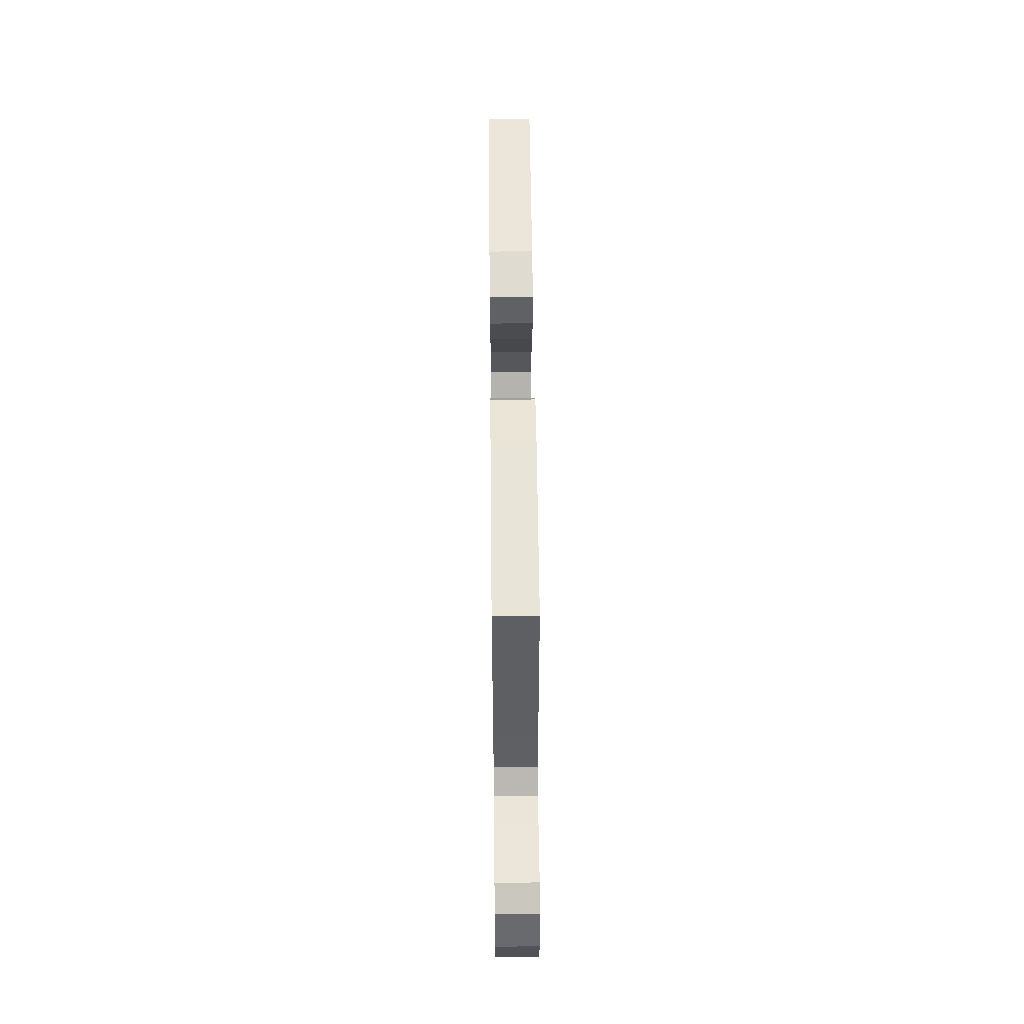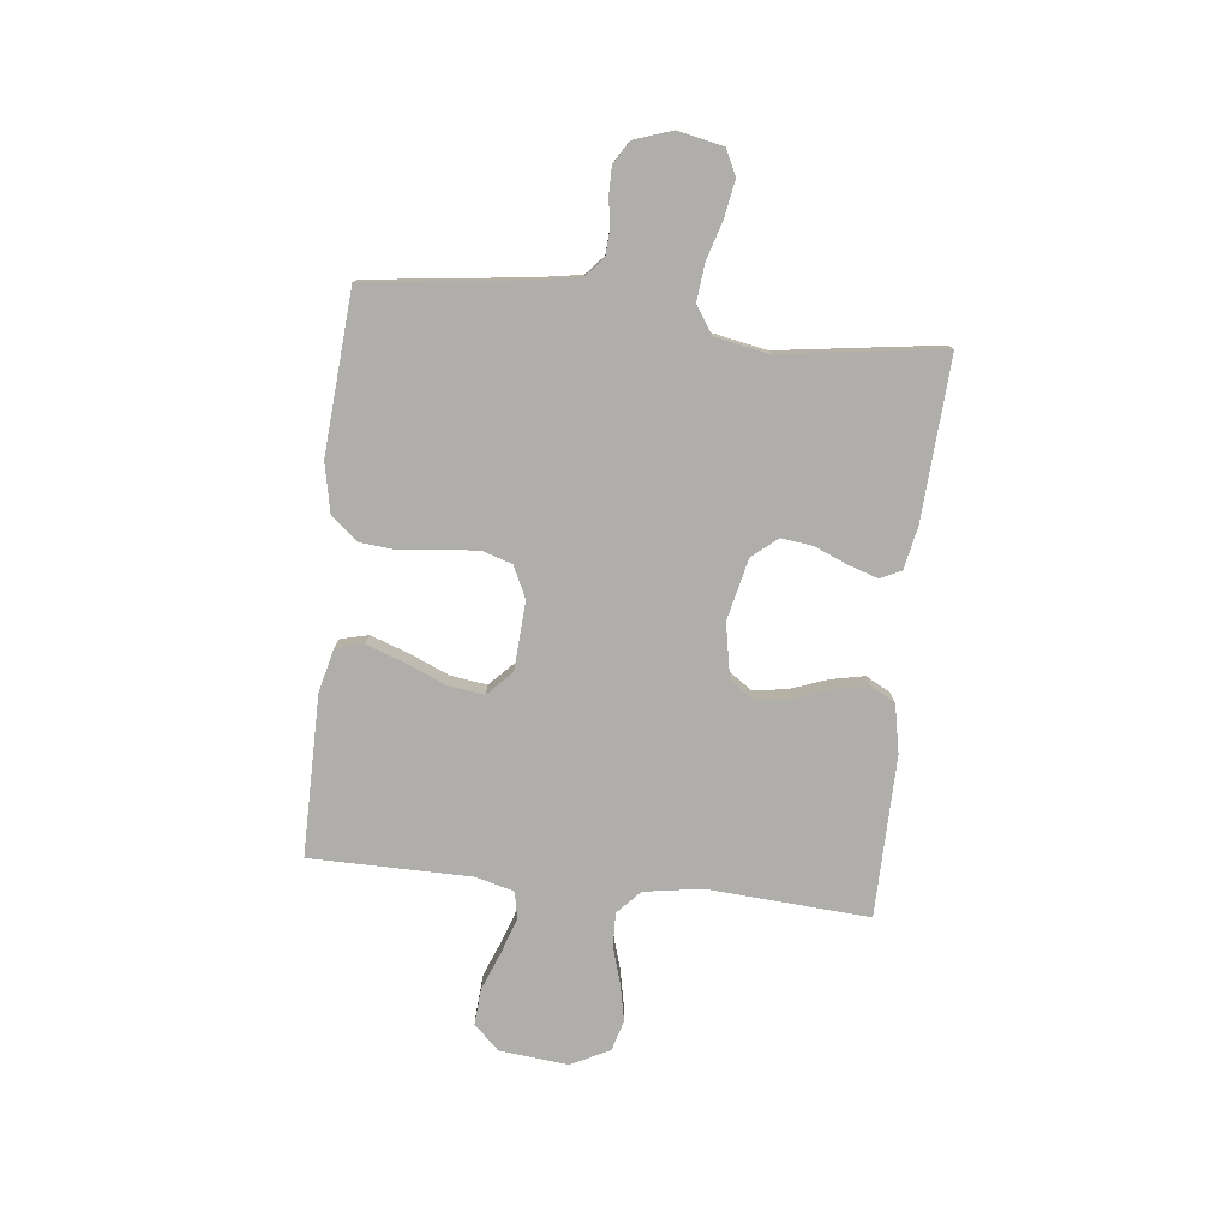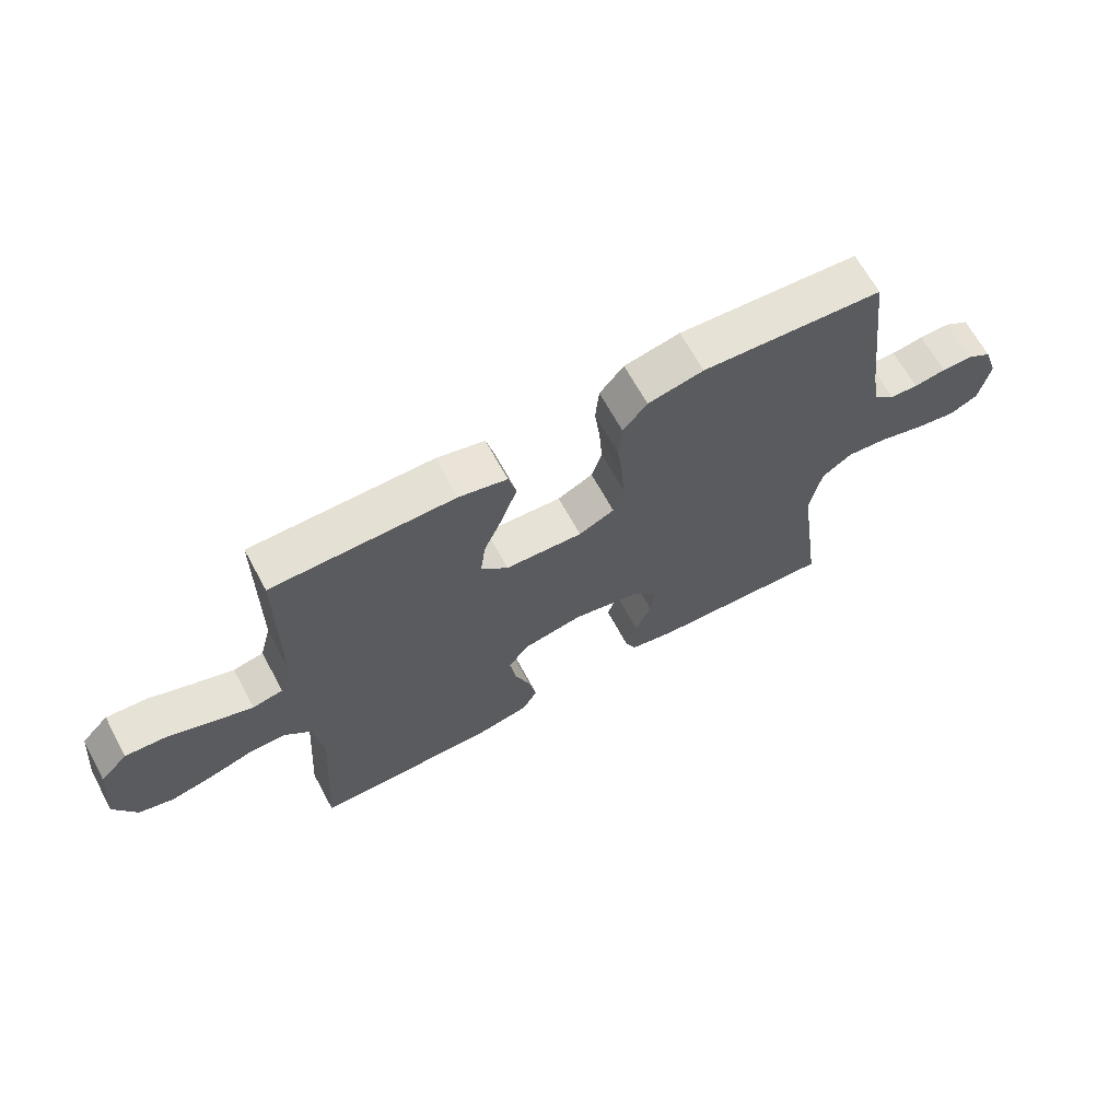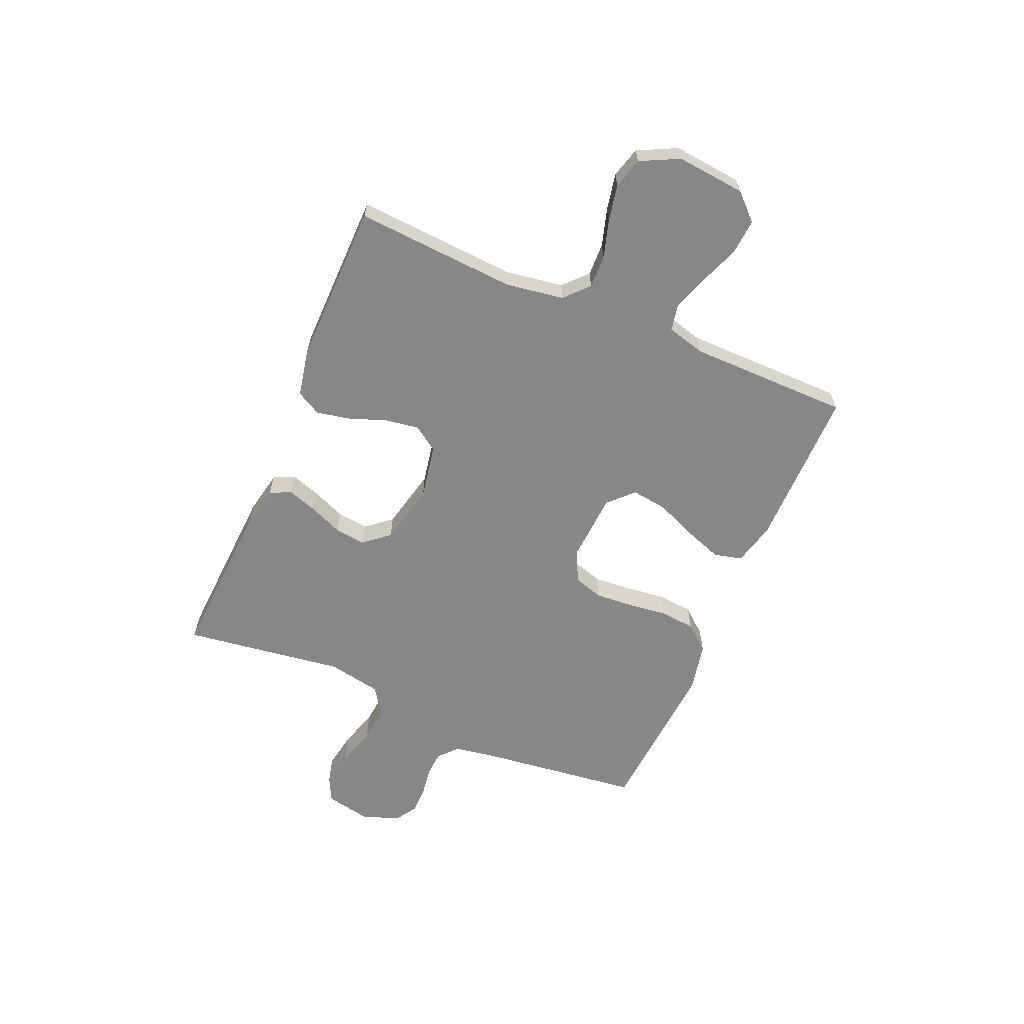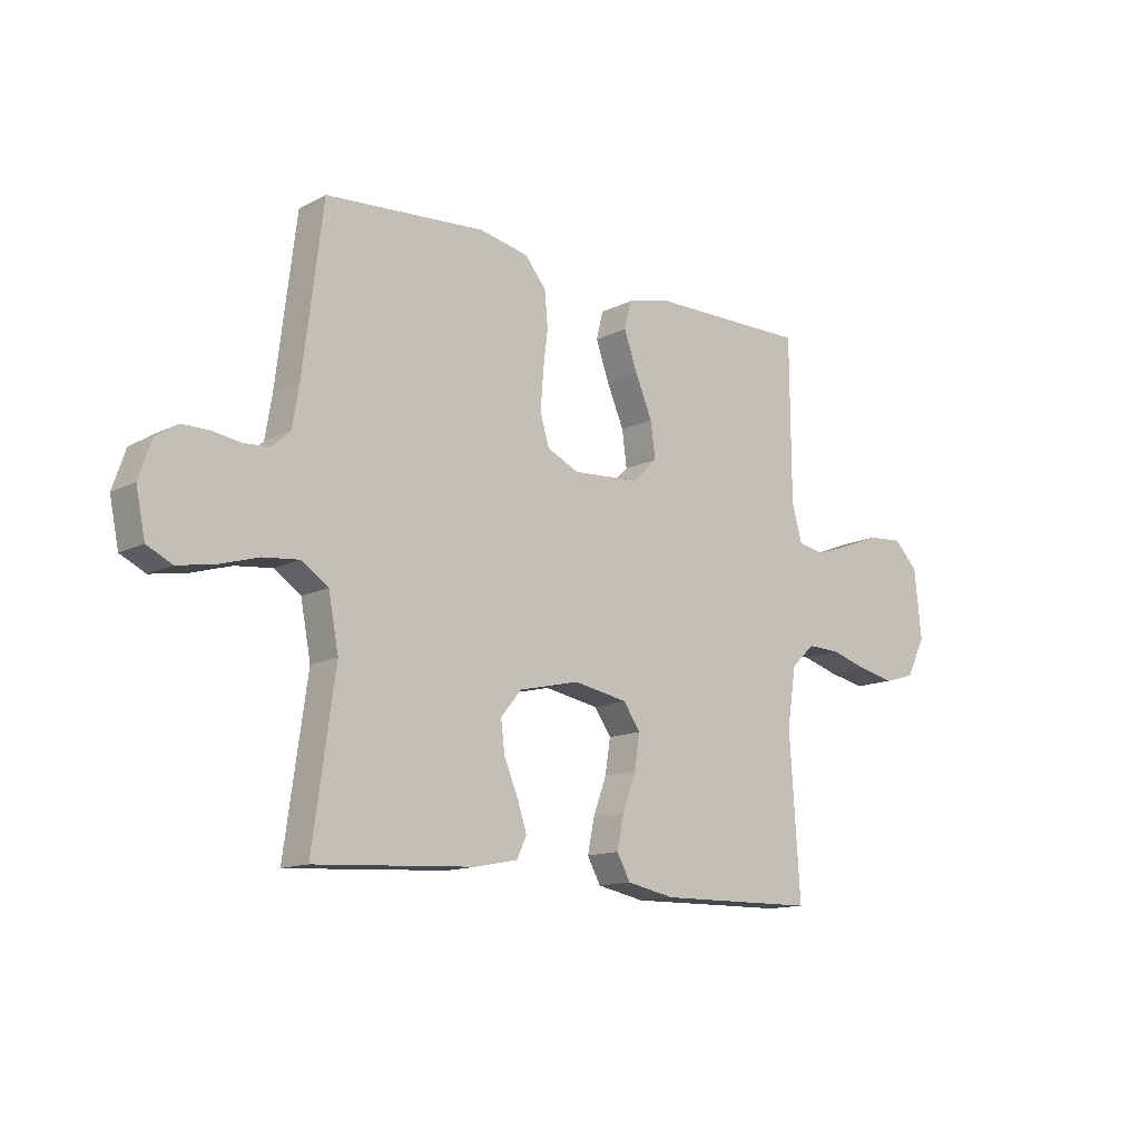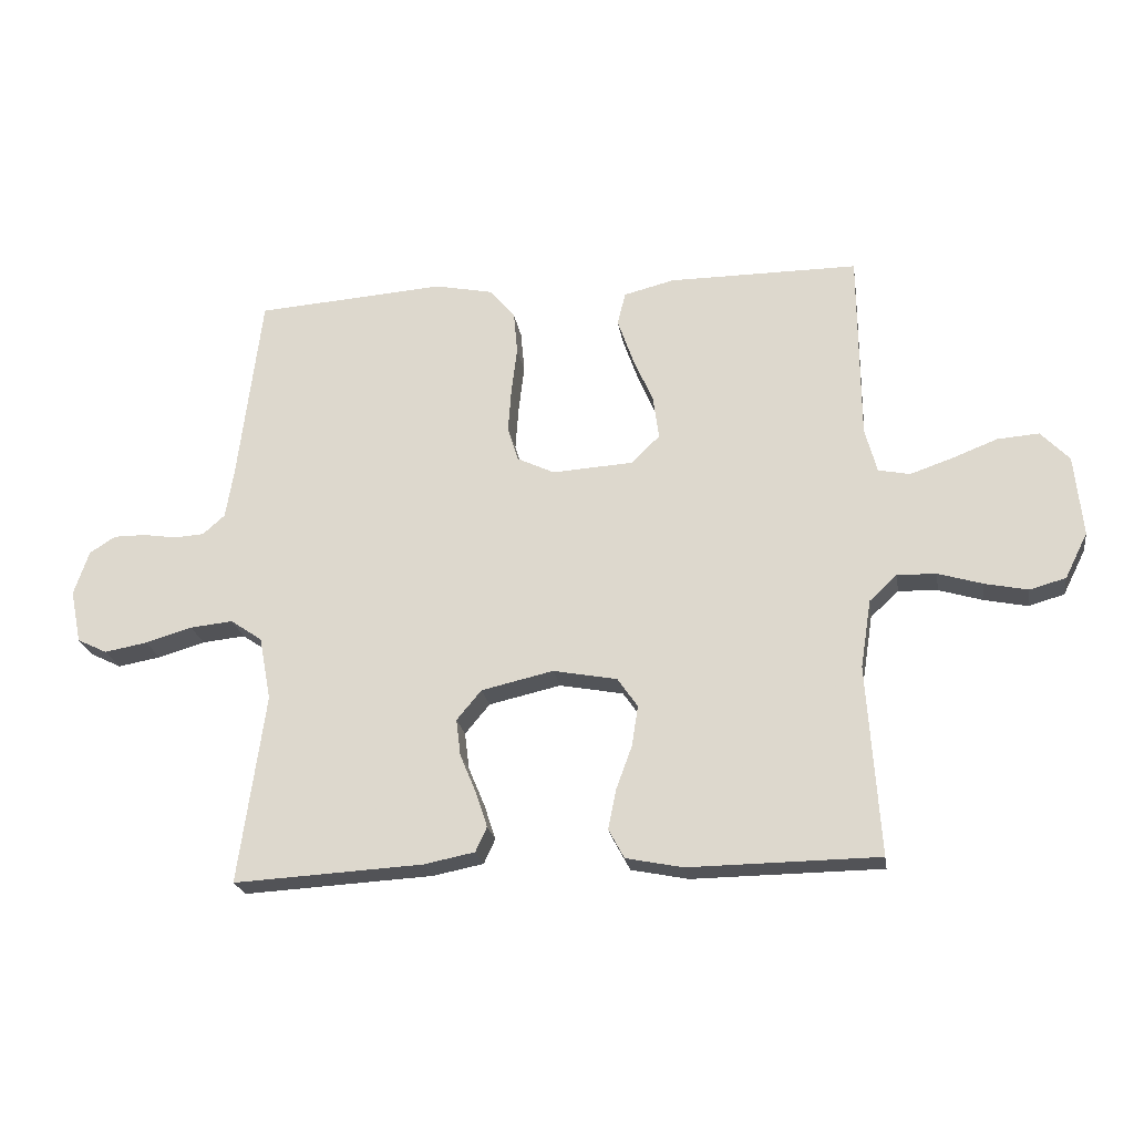
<metadata>
{"format":"obj","ext":"obj","renderer":"f3d","projection":"perspective","resolution":1024,"background":"white","views":[{"elev":55.8,"azim":89.4,"up":"+Z"},{"elev":-77.6,"azim":83.7,"up":"+Y"},{"elev":66.3,"azim":-28.5,"up":"+Z"},{"elev":-62.6,"azim":-113.2,"up":"+Y"},{"elev":-13.2,"azim":138.8,"up":"+Z"},{"elev":-22.2,"azim":-171.2,"up":"+Z"}]}
</metadata>
<code>
v -0.5 0.07 -0.5
v -0.48 0.07 -0.2
v -0.497 0.07 -0.092
v -0.541 0.07 -0.051
v -0.603 0.07 -0.053
v -0.673 0.07 -0.074
v -0.741 0.07 -0.088
v -0.798 0.07 -0.072
v -0.834 0.07 0
v -0.821 0.07 0.128
v -0.776 0.07 0.175
v -0.71 0.07 0.17
v -0.638 0.07 0.142
v -0.571 0.07 0.119
v -0.521 0.07 0.129
v -0.502 0.07 0.2
v -0.5 0.07 0.5
v -0.2 0.07 0.499
v -0.12 0.07 0.479
v -0.107 0.07 0.427
v -0.132 0.07 0.356
v -0.164 0.07 0.281
v -0.173 0.07 0.214
v -0.128 0.07 0.17
v 0 0.07 0.162
v 0.059 0.07 0.19
v 0.076 0.07 0.245
v 0.071 0.07 0.315
v 0.062 0.07 0.389
v 0.068 0.07 0.455
v 0.108 0.07 0.503
v 0.2 0.07 0.522
v 0.5 0.07 0.5
v 0.537 0.07 0.2
v 0.55 0.07 0.122
v 0.585 0.07 0.091
v 0.632 0.07 0.088
v 0.685 0.07 0.096
v 0.736 0.07 0.096
v 0.777 0.07 0.07
v 0.801 0.07 0
v 0.784 0.07 -0.084
v 0.737 0.07 -0.107
v 0.669 0.07 -0.095
v 0.595 0.07 -0.073
v 0.527 0.07 -0.066
v 0.477 0.07 -0.1
v 0.458 0.07 -0.2
v 0.5 0.07 -0.5
v 0.2 0.07 -0.483
v 0.12 0.07 -0.467
v 0.102 0.07 -0.428
v 0.12 0.07 -0.373
v 0.146 0.07 -0.311
v 0.153 0.07 -0.253
v 0.114 0.07 -0.206
v 0 0.07 -0.18
v -0.101 0.07 -0.199
v -0.133 0.07 -0.245
v -0.123 0.07 -0.309
v -0.098 0.07 -0.377
v -0.085 0.07 -0.44
v -0.11 0.07 -0.486
v -0.2 0.07 -0.504
v -0.5 0 -0.5
v -0.48 0 -0.2
v -0.497 0 -0.092
v -0.541 0 -0.051
v -0.603 0 -0.053
v -0.673 0 -0.074
v -0.741 0 -0.088
v -0.798 0 -0.072
v -0.834 0 0
v -0.821 0 0.128
v -0.776 0 0.175
v -0.71 0 0.17
v -0.638 0 0.142
v -0.571 0 0.119
v -0.521 0 0.129
v -0.502 0 0.2
v -0.5 0 0.5
v -0.2 0 0.499
v -0.12 0 0.479
v -0.107 0 0.427
v -0.132 0 0.356
v -0.164 0 0.281
v -0.173 0 0.214
v -0.128 0 0.17
v 0 0 0.162
v 0.059 0 0.19
v 0.076 0 0.245
v 0.071 0 0.315
v 0.062 0 0.389
v 0.068 0 0.455
v 0.108 0 0.503
v 0.2 0 0.522
v 0.5 0 0.5
v 0.537 0 0.2
v 0.55 0 0.122
v 0.585 0 0.091
v 0.632 0 0.088
v 0.685 0 0.096
v 0.736 0 0.096
v 0.777 0 0.07
v 0.801 0 0
v 0.784 0 -0.084
v 0.737 0 -0.107
v 0.669 0 -0.095
v 0.595 0 -0.073
v 0.527 0 -0.066
v 0.477 0 -0.1
v 0.458 0 -0.2
v 0.5 0 -0.5
v 0.2 0 -0.483
v 0.12 0 -0.467
v 0.102 0 -0.428
v 0.12 0 -0.373
v 0.146 0 -0.311
v 0.153 0 -0.253
v 0.114 0 -0.206
v 0 0 -0.18
v -0.101 0 -0.199
v -0.133 0 -0.245
v -0.123 0 -0.309
v -0.098 0 -0.377
v -0.085 0 -0.44
v -0.11 0 -0.486
v -0.2 0 -0.504
f 63 64 1 2
f 60 61 62 63
f 59 60 63 2
f 58 59 2 3
f 57 58 3 4
f 56 57 4
f 51 52 53 54
f 49 50 51 54
f 48 49 54 55
f 47 48 55 56
f 42 43 44 45
f 42 45 46
f 41 42 46
f 40 41 46
f 37 38 39 40
f 36 37 40 46
f 35 36 46 47
f 31 32 33 34
f 28 29 30 31
f 27 28 31 34
f 26 27 34 35
f 19 20 21 22
f 17 18 19 22
f 16 17 22 23
f 15 16 23 24
f 10 11 12 13
f 10 13 14
f 9 10 14
f 5 6 7 8
f 5 8 9 14
f 35 47 56 4
f 25 26 35
f 15 24 25 35
f 14 15 35
f 4 5 14 35
f 66 65 128 127
f 127 126 125 124
f 66 127 124 123
f 67 66 123 122
f 68 67 122 121
f 68 121 120
f 118 117 116 115
f 118 115 114 113
f 119 118 113 112
f 120 119 112 111
f 109 108 107 106
f 110 109 106
f 110 106 105
f 110 105 104
f 104 103 102 101
f 110 104 101 100
f 111 110 100 99
f 98 97 96 95
f 95 94 93 92
f 98 95 92 91
f 99 98 91 90
f 86 85 84 83
f 86 83 82 81
f 87 86 81 80
f 88 87 80 79
f 77 76 75 74
f 78 77 74
f 78 74 73
f 72 71 70 69
f 78 73 72 69
f 68 120 111 99
f 99 90 89
f 99 89 88 79
f 99 79 78
f 99 78 69 68
f 1 65 66 2
f 2 66 67 3
f 3 67 68 4
f 4 68 69 5
f 5 69 70 6
f 6 70 71 7
f 7 71 72 8
f 8 72 73 9
f 9 73 74 10
f 10 74 75 11
f 11 75 76 12
f 12 76 77 13
f 13 77 78 14
f 14 78 79 15
f 15 79 80 16
f 16 80 81 17
f 17 81 82 18
f 18 82 83 19
f 19 83 84 20
f 20 84 85 21
f 21 85 86 22
f 22 86 87 23
f 23 87 88 24
f 24 88 89 25
f 25 89 90 26
f 26 90 91 27
f 27 91 92 28
f 28 92 93 29
f 29 93 94 30
f 30 94 95 31
f 31 95 96 32
f 32 96 97 33
f 33 97 98 34
f 34 98 99 35
f 35 99 100 36
f 36 100 101 37
f 37 101 102 38
f 38 102 103 39
f 39 103 104 40
f 40 104 105 41
f 41 105 106 42
f 42 106 107 43
f 43 107 108 44
f 44 108 109 45
f 45 109 110 46
f 46 110 111 47
f 47 111 112 48
f 48 112 113 49
f 49 113 114 50
f 50 114 115 51
f 51 115 116 52
f 52 116 117 53
f 53 117 118 54
f 54 118 119 55
f 55 119 120 56
f 56 120 121 57
f 57 121 122 58
f 58 122 123 59
f 59 123 124 60
f 60 124 125 61
f 61 125 126 62
f 62 126 127 63
f 63 127 128 64
f 64 128 65 1

</code>
